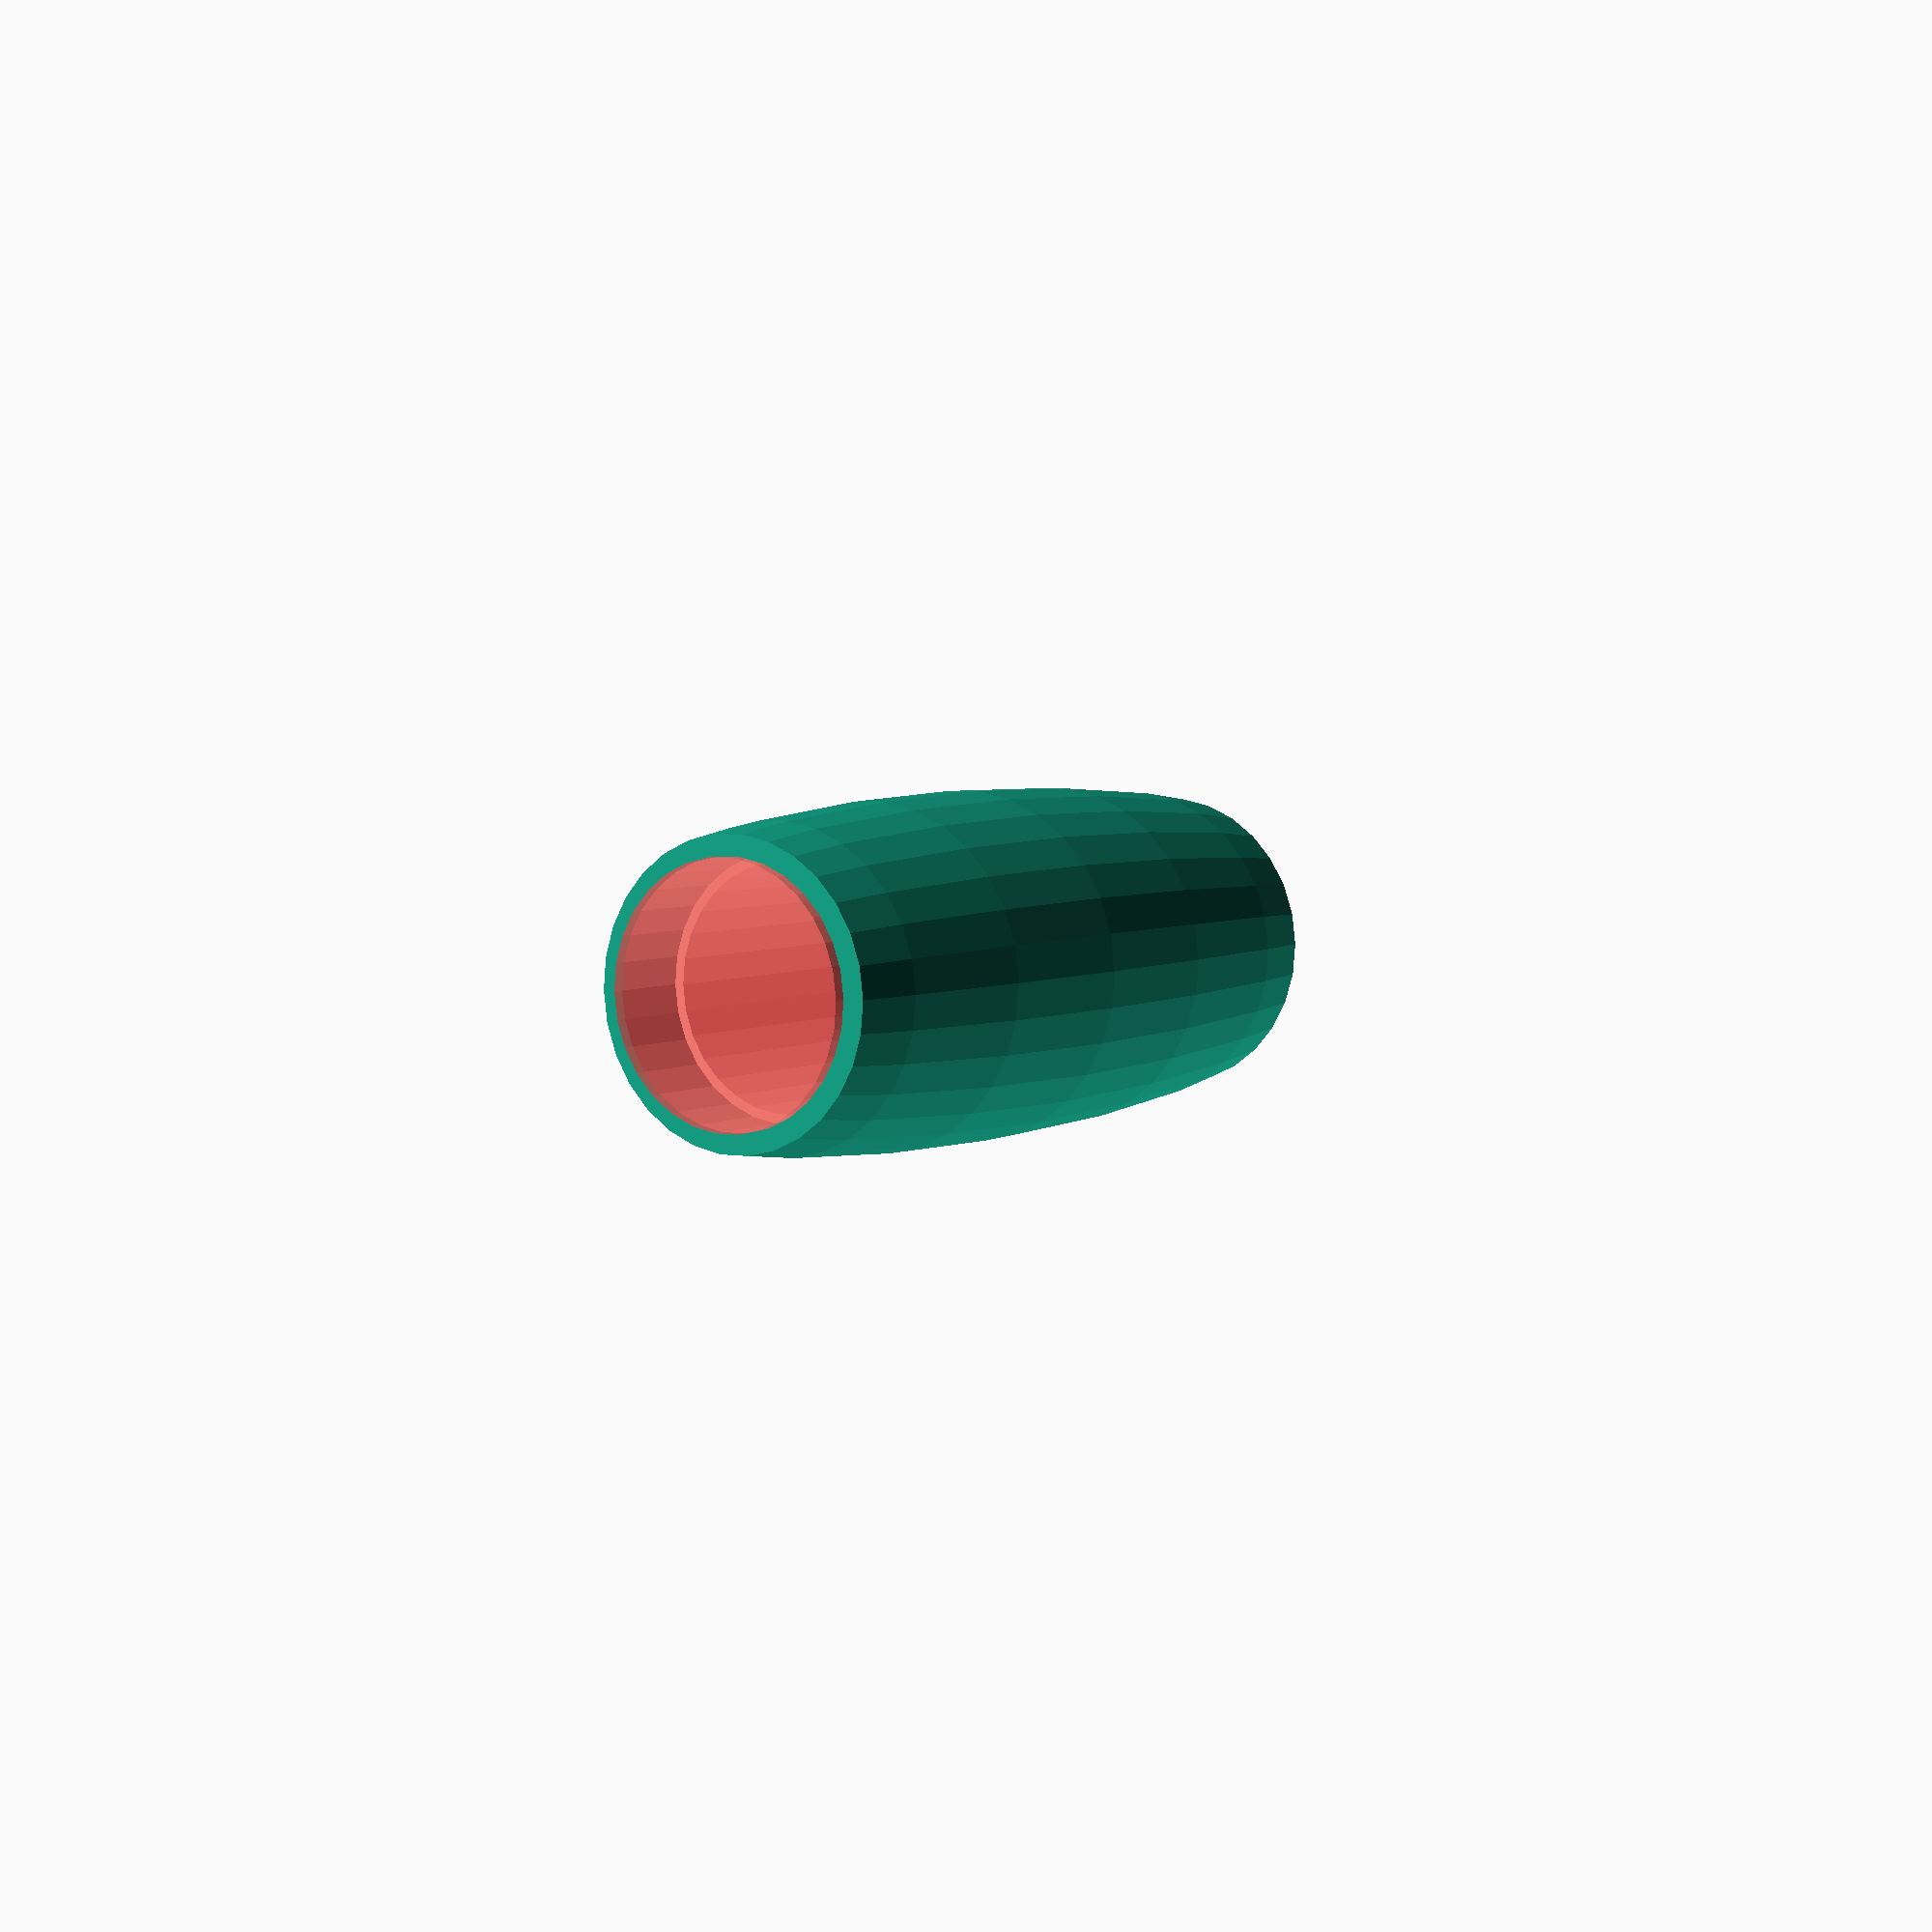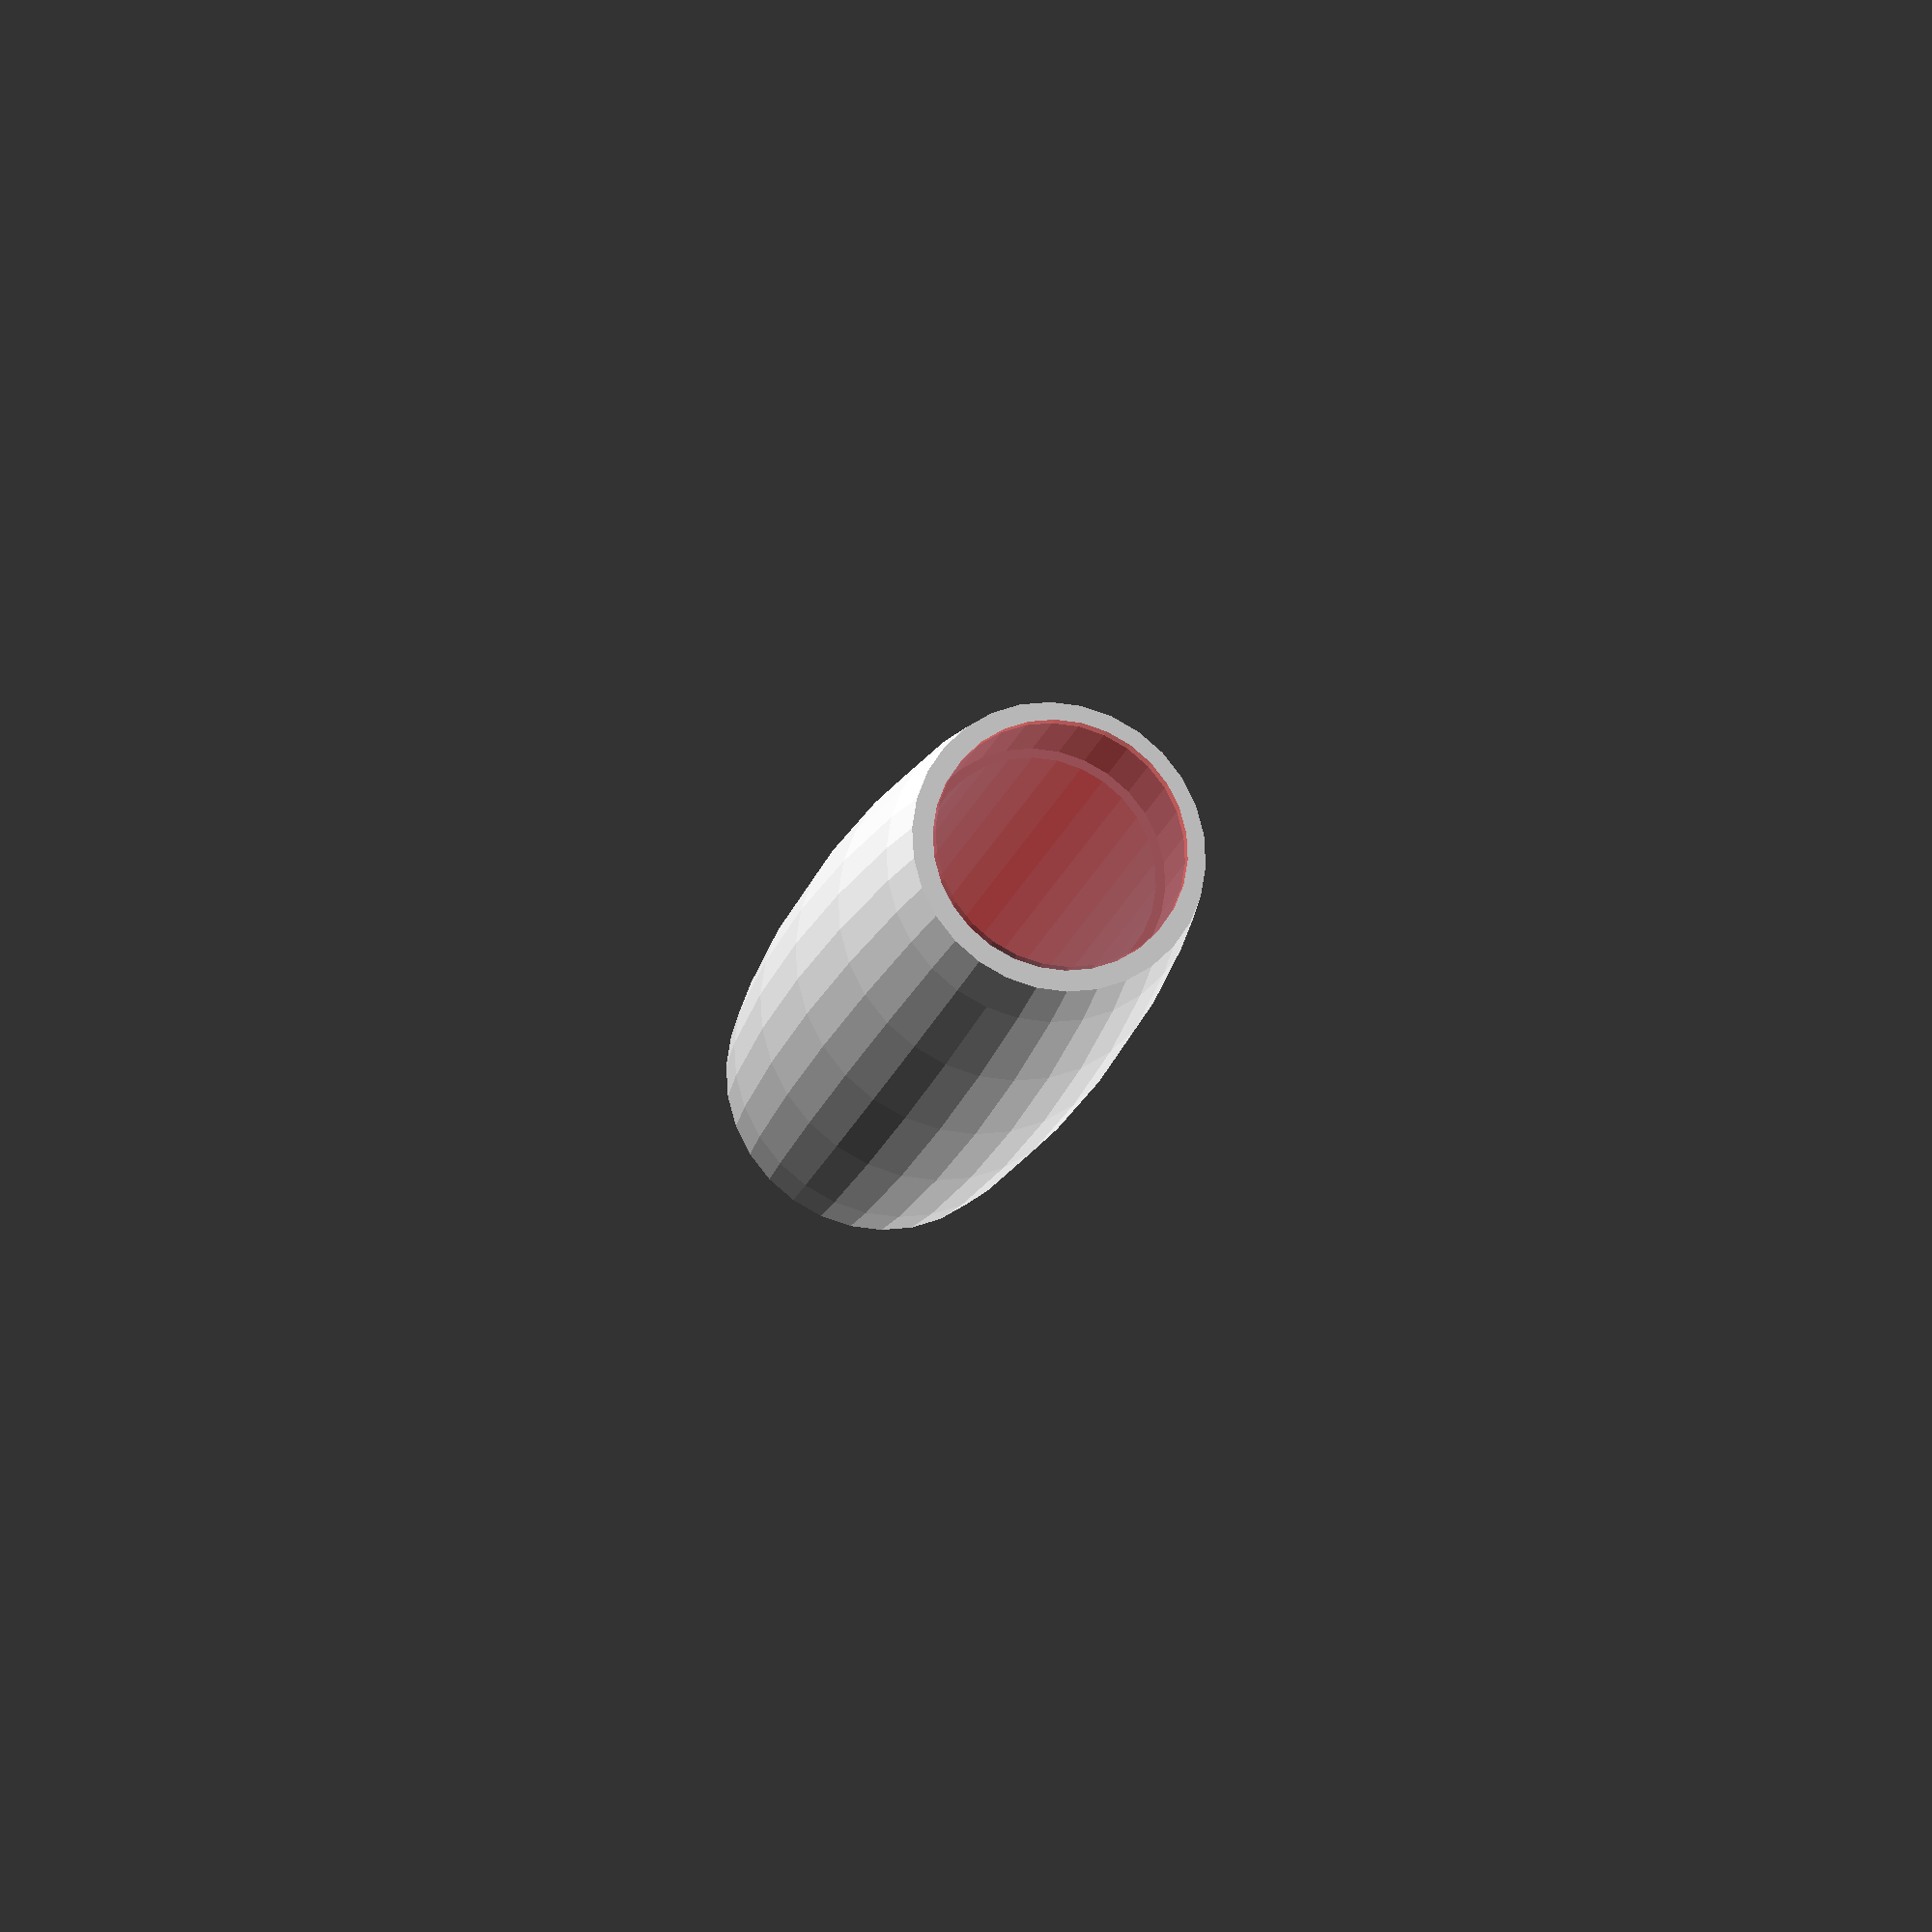
<openscad>
// Jim Samson
// Spool for rat project 
// November 13, 2018

$fs=0.1;

offsetForEnds=6;

beltHeight=60+(offsetForEnds); // millimeters
diameterForBelt=30;

diameterForEdgesHeight=2;
diameterForEdges = diameterForBelt + 4;

bearingDiameter=22.2;
bearingHeight=8;

spoolHolder();

module spoolHolder() {
    union() {
        difference() {
            spool();
            #bearings();
            middleShaft();
        }
    }
}



module middleShaft() {
    cylinder(d=bearingDiameter/1.08,h=beltHeight);
}

module bearings() {
    translate([0,0,-1]) {
        cylinder(d=bearingDiameter,h=bearingHeight);
    }
    
    translate([0,0,beltHeight-bearingHeight+1]) {
        cylinder(d=bearingDiameter,h=bearingHeight);
    }
}

module spool() {
    translate([0,0,beltHeight/2]) {
        intersection() {
            cube([beltHeight,beltHeight,beltHeight], center=true); 
            resize([diameterForBelt,diameterForBelt,beltHeight*2])
            sphere(r=10);
            }
      }
}

module oval(w,h, height, center = false) {
 scale([1, h/w, 1]) cylinder(h=height, r=w, center=center);
}
</openscad>
<views>
elev=175.1 azim=82.9 roll=145.4 proj=p view=solid
elev=198.5 azim=9.1 roll=13.9 proj=o view=wireframe
</views>
